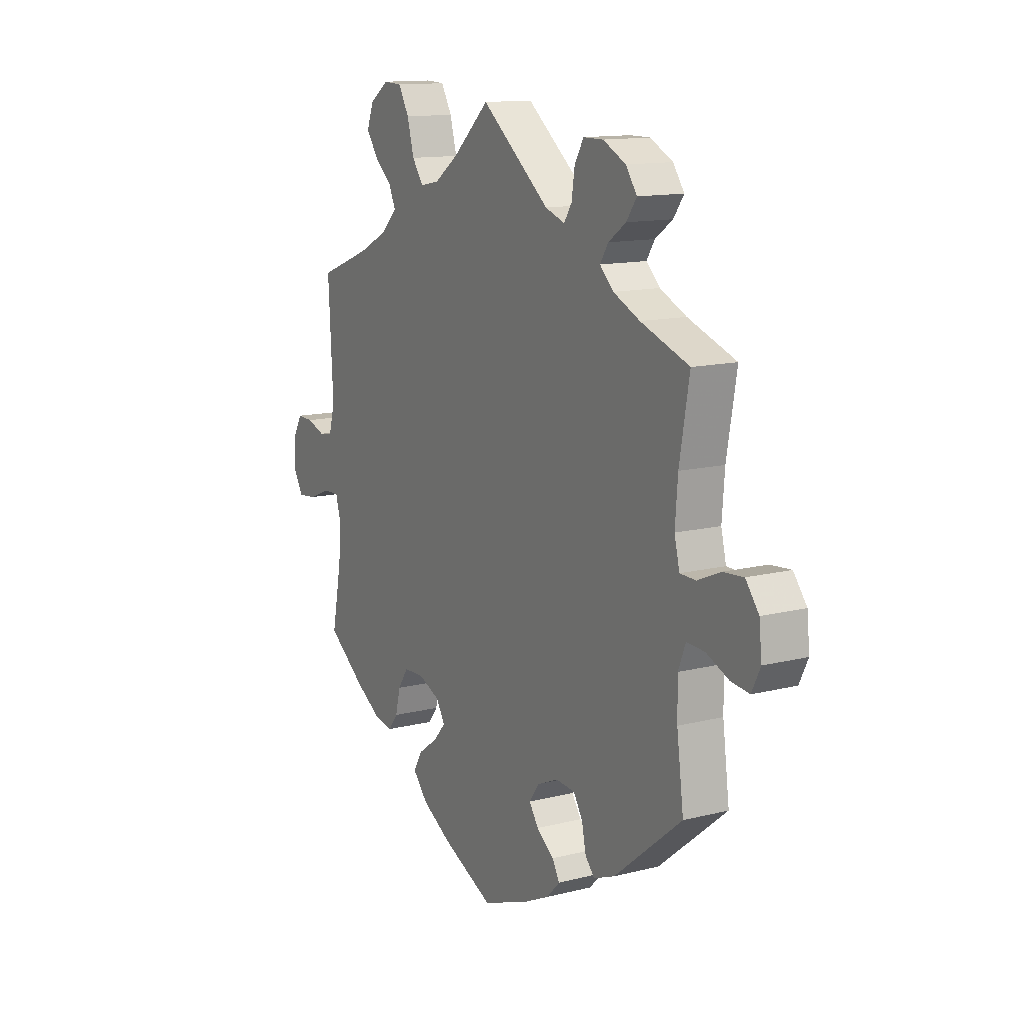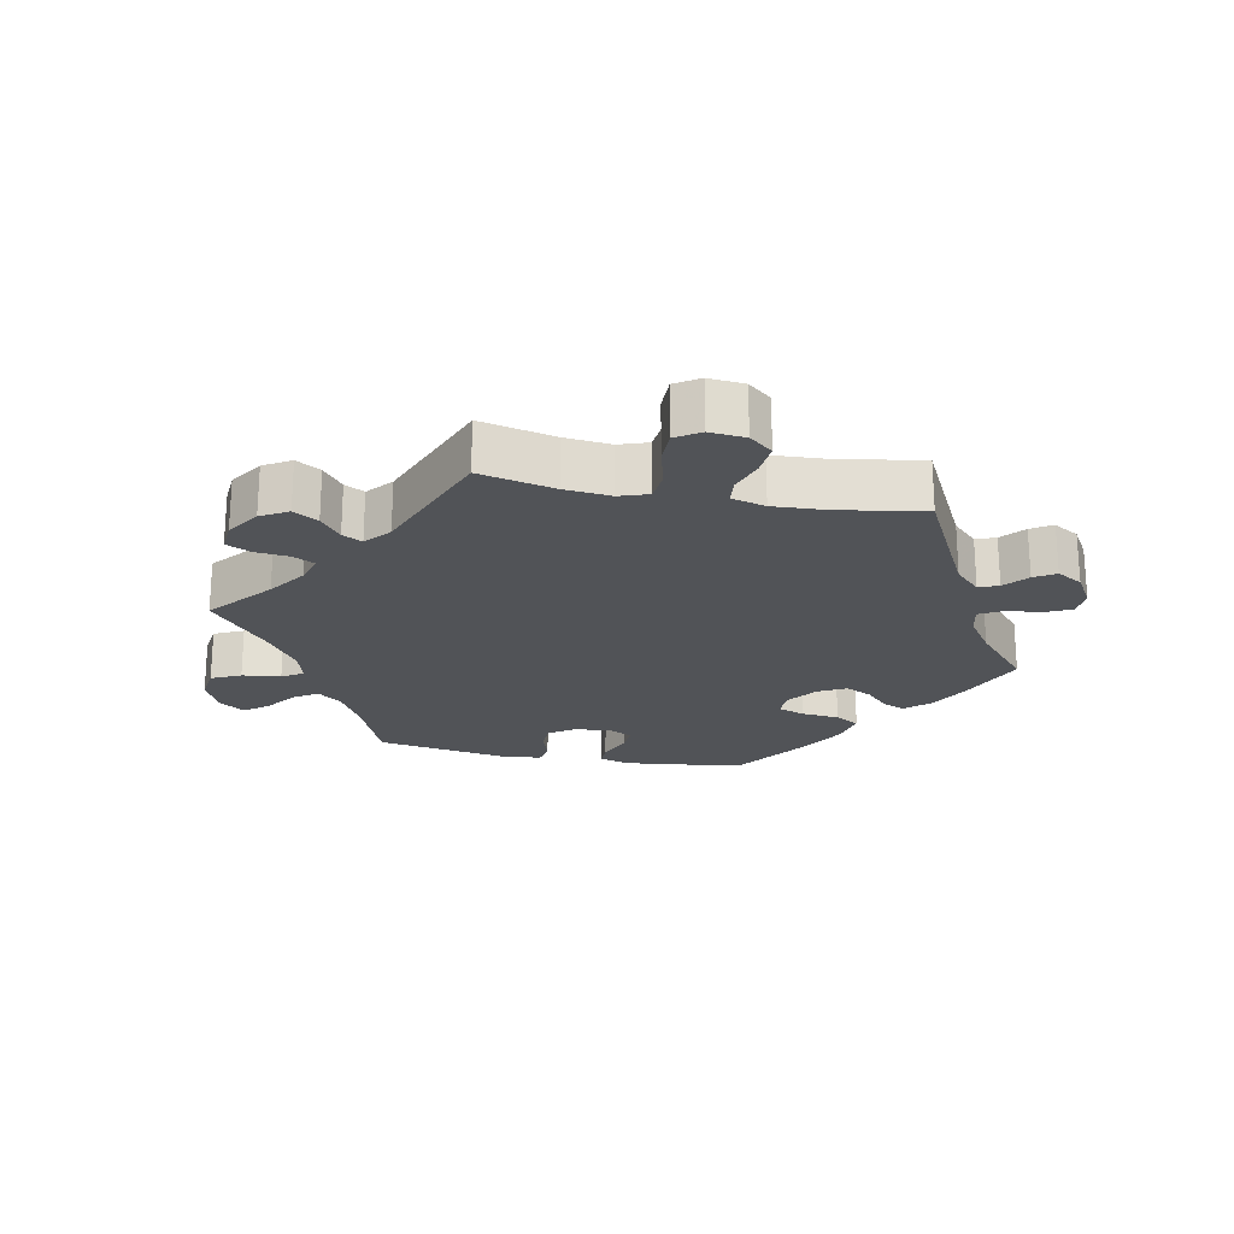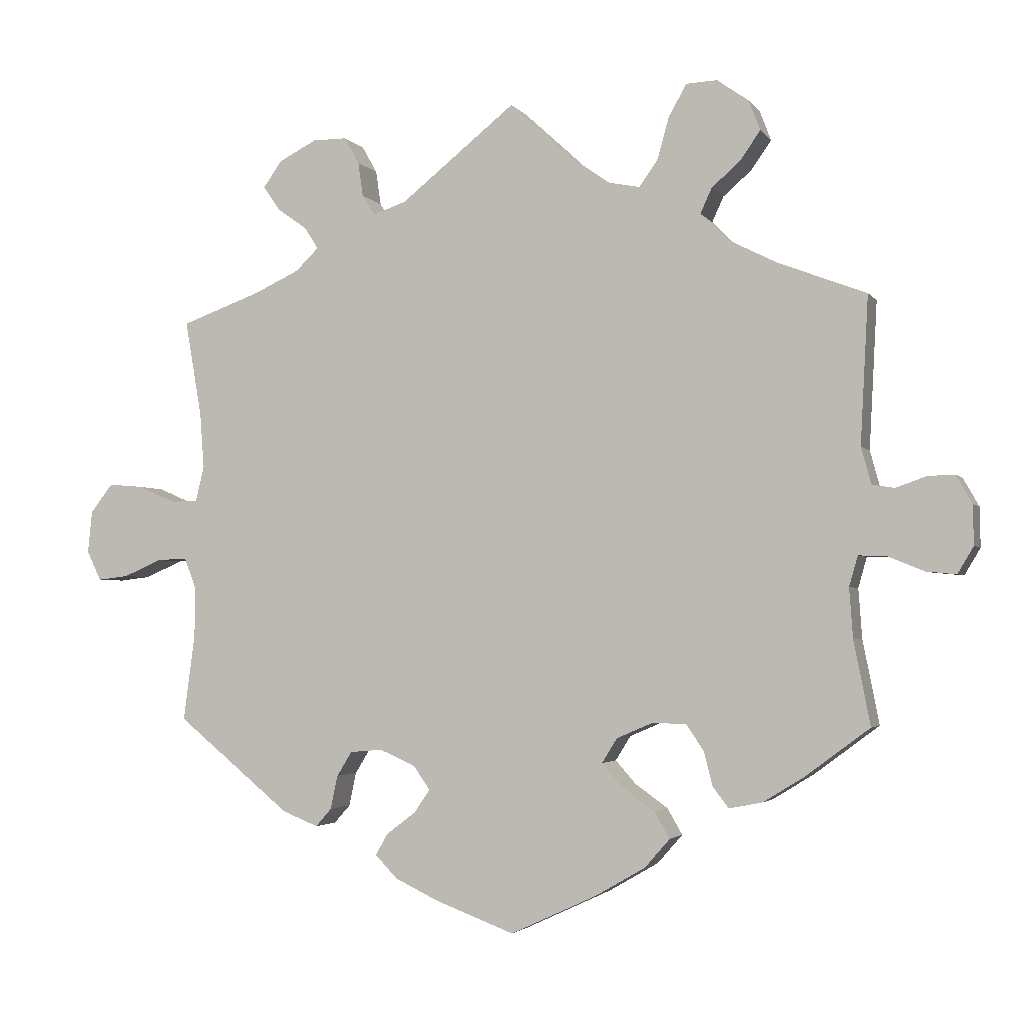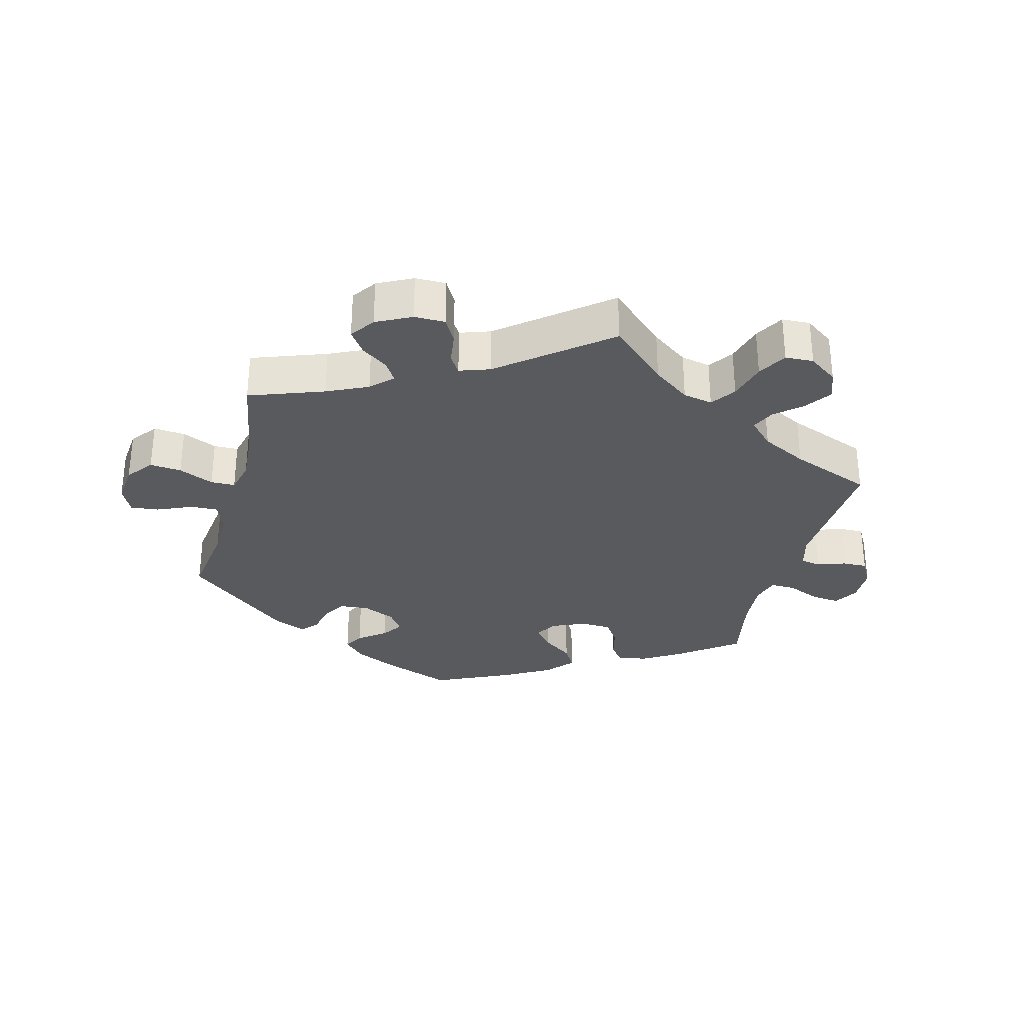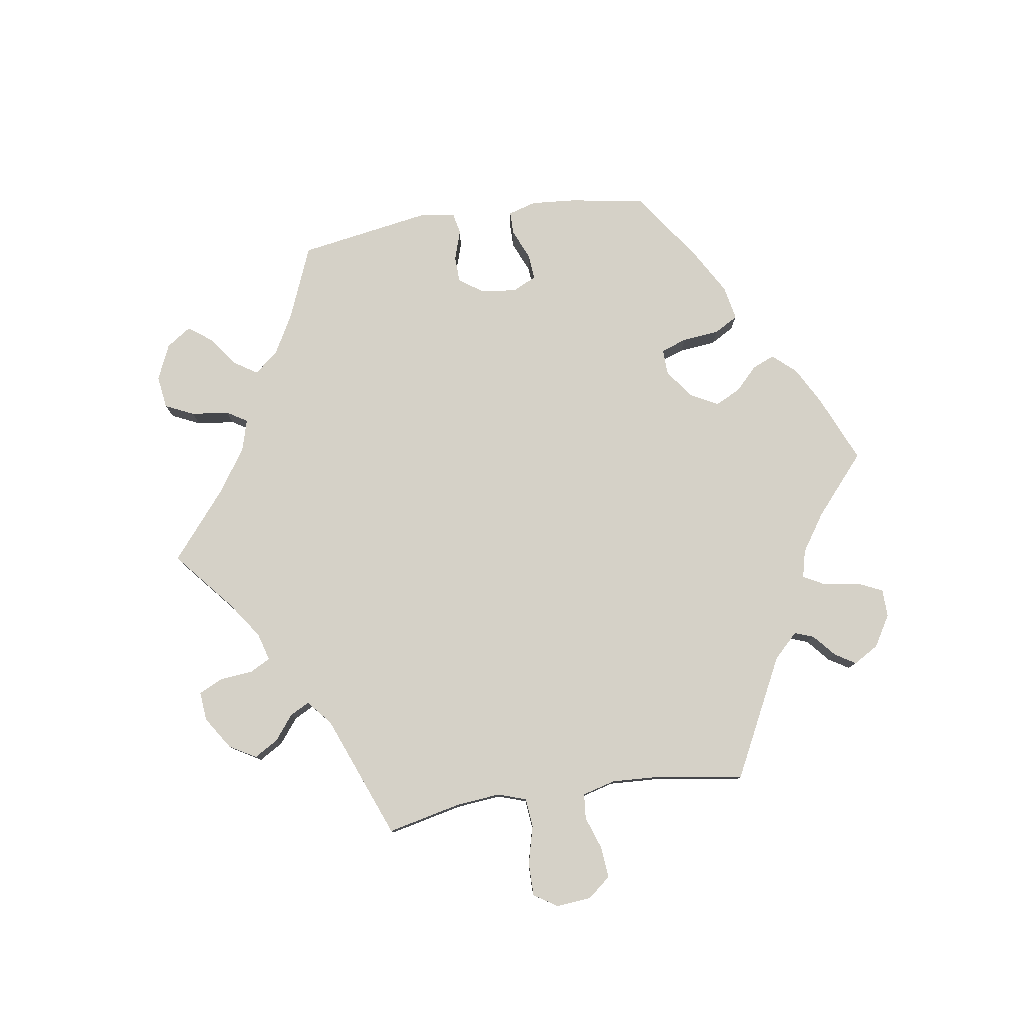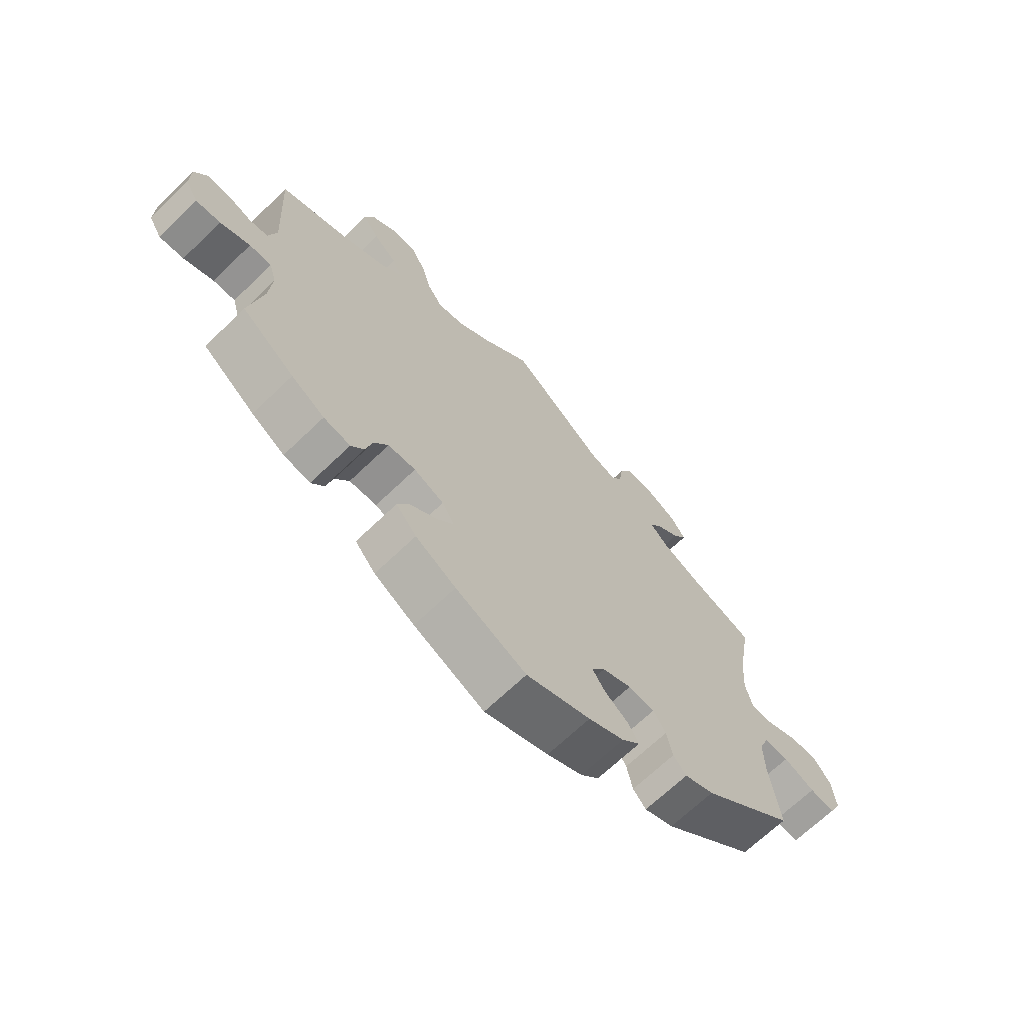
<metadata>
{"format":"obj","ext":"obj","renderer":"f3d","projection":"perspective","resolution":1024,"background":"white","views":[{"elev":13.1,"azim":-120.0,"up":"+Z"},{"elev":-22.1,"azim":18.8,"up":"+Y"},{"elev":-2.8,"azim":18.2,"up":"+Z"},{"elev":-31.3,"azim":-14.8,"up":"+Y"},{"elev":79.2,"azim":21.2,"up":"+Y"},{"elev":-67.7,"azim":134.0,"up":"+Z"}]}
</metadata>
<code>
v 0.49 0.07 0.085
v 0.504 0.07 0.034
v 0.535 0.07 0.029
v 0.578 0.07 0.044
v 0.615 0.07 0.045
v 0.637 0.07 0.006
v 0.638 0.07 -0.049
v 0.616 0.07 -0.086
v 0.574 0.07 -0.082
v 0.523 0.07 -0.061
v 0.485 0.07 -0.06
v 0.473 0.07 -0.102
v 0.478 0.07 -0.171
v 0.501 0.07 -0.288
v 0.411 0.07 -0.355
v 0.354 0.07 -0.39
v 0.308 0.07 -0.399
v 0.286 0.07 -0.37
v 0.274 0.07 -0.323
v 0.25 0.07 -0.287
v 0.203 0.07 -0.285
v 0.152 0.07 -0.307
v 0.131 0.07 -0.341
v 0.159 0.07 -0.373
v 0.205 0.07 -0.406
v 0.226 0.07 -0.442
v 0.191 0.07 -0.482
v 0.122 0.07 -0.522
v 0.001 0.07 -0.578
v -0.109 0.07 -0.537
v -0.17 0.07 -0.508
v -0.201 0.07 -0.476
v -0.184 0.07 -0.446
v -0.143 0.07 -0.415
v -0.121 0.07 -0.383
v -0.144 0.07 -0.35
v -0.194 0.07 -0.328
v -0.239 0.07 -0.332
v -0.26 0.07 -0.366
v -0.27 0.07 -0.413
v -0.292 0.07 -0.438
v -0.342 0.07 -0.418
v -0.501 0.07 -0.288
v -0.485 0.07 -0.168
v -0.484 0.07 -0.098
v -0.501 0.07 -0.055
v -0.543 0.07 -0.057
v -0.596 0.07 -0.08
v -0.639 0.07 -0.085
v -0.659 0.07 -0.044
v -0.653 0.07 0.015
v -0.622 0.07 0.055
v -0.574 0.07 0.051
v -0.521 0.07 0.028
v -0.484 0.07 0.029
v -0.472 0.07 0.078
v -0.478 0.07 0.157
v -0.501 0.07 0.289
v -0.388 0.07 0.33
v -0.326 0.07 0.359
v -0.294 0.07 0.39
v -0.313 0.07 0.42
v -0.354 0.07 0.449
v -0.378 0.07 0.483
v -0.352 0.07 0.52
v -0.299 0.07 0.547
v -0.252 0.07 0.547
v -0.231 0.07 0.51
v -0.224 0.07 0.462
v -0.206 0.07 0.434
v -0.16 0.07 0.45
v 0 0.07 0.578
v 0.085 0.07 0.5
v 0.141 0.07 0.46
v 0.186 0.07 0.451
v 0.212 0.07 0.488
v 0.228 0.07 0.546
v 0.253 0.07 0.59
v 0.296 0.07 0.592
v 0.34 0.07 0.561
v 0.356 0.07 0.519
v 0.328 0.07 0.479
v 0.288 0.07 0.444
v 0.272 0.07 0.409
v 0.309 0.07 0.372
v 0.378 0.07 0.337
v 0.501 0.07 0.29
v 0.49 0 0.085
v 0.504 0 0.034
v 0.535 0 0.029
v 0.578 0 0.044
v 0.615 0 0.045
v 0.637 0 0.006
v 0.638 0 -0.049
v 0.616 0 -0.086
v 0.574 0 -0.082
v 0.523 0 -0.061
v 0.485 0 -0.06
v 0.473 0 -0.102
v 0.478 0 -0.171
v 0.501 0 -0.288
v 0.411 0 -0.355
v 0.354 0 -0.39
v 0.308 0 -0.399
v 0.286 0 -0.37
v 0.274 0 -0.323
v 0.25 0 -0.287
v 0.203 0 -0.285
v 0.152 0 -0.307
v 0.131 0 -0.341
v 0.159 0 -0.373
v 0.205 0 -0.406
v 0.226 0 -0.442
v 0.191 0 -0.482
v 0.122 0 -0.522
v 0.001 0 -0.578
v -0.109 0 -0.537
v -0.17 0 -0.508
v -0.201 0 -0.476
v -0.184 0 -0.446
v -0.143 0 -0.415
v -0.121 0 -0.383
v -0.144 0 -0.35
v -0.194 0 -0.328
v -0.239 0 -0.332
v -0.26 0 -0.366
v -0.27 0 -0.413
v -0.292 0 -0.438
v -0.342 0 -0.418
v -0.501 0 -0.288
v -0.485 0 -0.168
v -0.484 0 -0.098
v -0.501 0 -0.055
v -0.543 0 -0.057
v -0.596 0 -0.08
v -0.639 0 -0.085
v -0.659 0 -0.044
v -0.653 0 0.015
v -0.622 0 0.055
v -0.574 0 0.051
v -0.521 0 0.028
v -0.484 0 0.029
v -0.472 0 0.078
v -0.478 0 0.157
v -0.501 0 0.289
v -0.388 0 0.33
v -0.326 0 0.359
v -0.294 0 0.39
v -0.313 0 0.42
v -0.354 0 0.449
v -0.378 0 0.483
v -0.352 0 0.52
v -0.299 0 0.547
v -0.252 0 0.547
v -0.231 0 0.51
v -0.224 0 0.462
v -0.206 0 0.434
v -0.16 0 0.45
v 0 0 0.578
v 0.085 0 0.5
v 0.141 0 0.46
v 0.186 0 0.451
v 0.212 0 0.488
v 0.228 0 0.546
v 0.253 0 0.59
v 0.296 0 0.592
v 0.34 0 0.561
v 0.356 0 0.519
v 0.328 0 0.479
v 0.288 0 0.444
v 0.272 0 0.409
v 0.309 0 0.372
v 0.378 0 0.337
v 0.501 0 0.29
f 86 87 1
f 85 86 1 2
f 84 85 2
f 80 81 82 83
f 80 83 84
f 79 80 84
f 76 77 78 79
f 75 76 79 84
f 74 75 84 2
f 71 72 73
f 70 71 73 74
f 66 67 68 69
f 66 69 70
f 65 66 70
f 62 63 64 65
f 61 62 65 70
f 60 61 70 74
f 57 58 59
f 56 57 59 60
f 55 56 60 74
f 51 52 53 54
f 51 54 55
f 50 51 55
f 47 48 49 50
f 46 47 50 55
f 45 46 55 74
f 41 42 43 44
f 39 40 41 44
f 38 39 44 45
f 37 38 45 74
f 31 32 33 34
f 31 34 35
f 30 31 35
f 29 30 35
f 28 29 35
f 27 28 35 36
f 24 25 26 27
f 23 24 27 36
f 16 17 18 19
f 16 19 20
f 13 14 15 16
f 12 13 16 20
f 11 12 20 21
f 7 8 9 10
f 7 10 11
f 6 7 11
f 3 4 5 6
f 2 3 6 11
f 22 23 36 37
f 21 22 37 74
f 2 11 21 74
f 88 174 173
f 89 88 173 172
f 89 172 171
f 170 169 168 167
f 171 170 167
f 171 167 166
f 166 165 164 163
f 171 166 163 162
f 89 171 162 161
f 160 159 158
f 161 160 158 157
f 156 155 154 153
f 157 156 153
f 157 153 152
f 152 151 150 149
f 157 152 149 148
f 161 157 148 147
f 146 145 144
f 147 146 144 143
f 161 147 143 142
f 141 140 139 138
f 142 141 138
f 142 138 137
f 137 136 135 134
f 142 137 134 133
f 161 142 133 132
f 131 130 129 128
f 131 128 127 126
f 132 131 126 125
f 161 132 125 124
f 121 120 119 118
f 122 121 118
f 122 118 117
f 122 117 116
f 122 116 115
f 123 122 115 114
f 114 113 112 111
f 123 114 111 110
f 106 105 104 103
f 107 106 103
f 103 102 101 100
f 107 103 100 99
f 108 107 99 98
f 97 96 95 94
f 98 97 94
f 98 94 93
f 93 92 91 90
f 98 93 90 89
f 124 123 110 109
f 161 124 109 108
f 161 108 98 89
f 1 88 89 2
f 2 89 90 3
f 3 90 91 4
f 4 91 92 5
f 5 92 93 6
f 6 93 94 7
f 7 94 95 8
f 8 95 96 9
f 9 96 97 10
f 10 97 98 11
f 11 98 99 12
f 12 99 100 13
f 13 100 101 14
f 14 101 102 15
f 15 102 103 16
f 16 103 104 17
f 17 104 105 18
f 18 105 106 19
f 19 106 107 20
f 20 107 108 21
f 21 108 109 22
f 22 109 110 23
f 23 110 111 24
f 24 111 112 25
f 25 112 113 26
f 26 113 114 27
f 27 114 115 28
f 28 115 116 29
f 29 116 117 30
f 30 117 118 31
f 31 118 119 32
f 32 119 120 33
f 33 120 121 34
f 34 121 122 35
f 35 122 123 36
f 36 123 124 37
f 37 124 125 38
f 38 125 126 39
f 39 126 127 40
f 40 127 128 41
f 41 128 129 42
f 42 129 130 43
f 43 130 131 44
f 44 131 132 45
f 45 132 133 46
f 46 133 134 47
f 47 134 135 48
f 48 135 136 49
f 49 136 137 50
f 50 137 138 51
f 51 138 139 52
f 52 139 140 53
f 53 140 141 54
f 54 141 142 55
f 55 142 143 56
f 56 143 144 57
f 57 144 145 58
f 58 145 146 59
f 59 146 147 60
f 60 147 148 61
f 61 148 149 62
f 62 149 150 63
f 63 150 151 64
f 64 151 152 65
f 65 152 153 66
f 66 153 154 67
f 67 154 155 68
f 68 155 156 69
f 69 156 157 70
f 70 157 158 71
f 71 158 159 72
f 72 159 160 73
f 73 160 161 74
f 74 161 162 75
f 75 162 163 76
f 76 163 164 77
f 77 164 165 78
f 78 165 166 79
f 79 166 167 80
f 80 167 168 81
f 81 168 169 82
f 82 169 170 83
f 83 170 171 84
f 84 171 172 85
f 85 172 173 86
f 86 173 174 87
f 87 174 88 1

</code>
